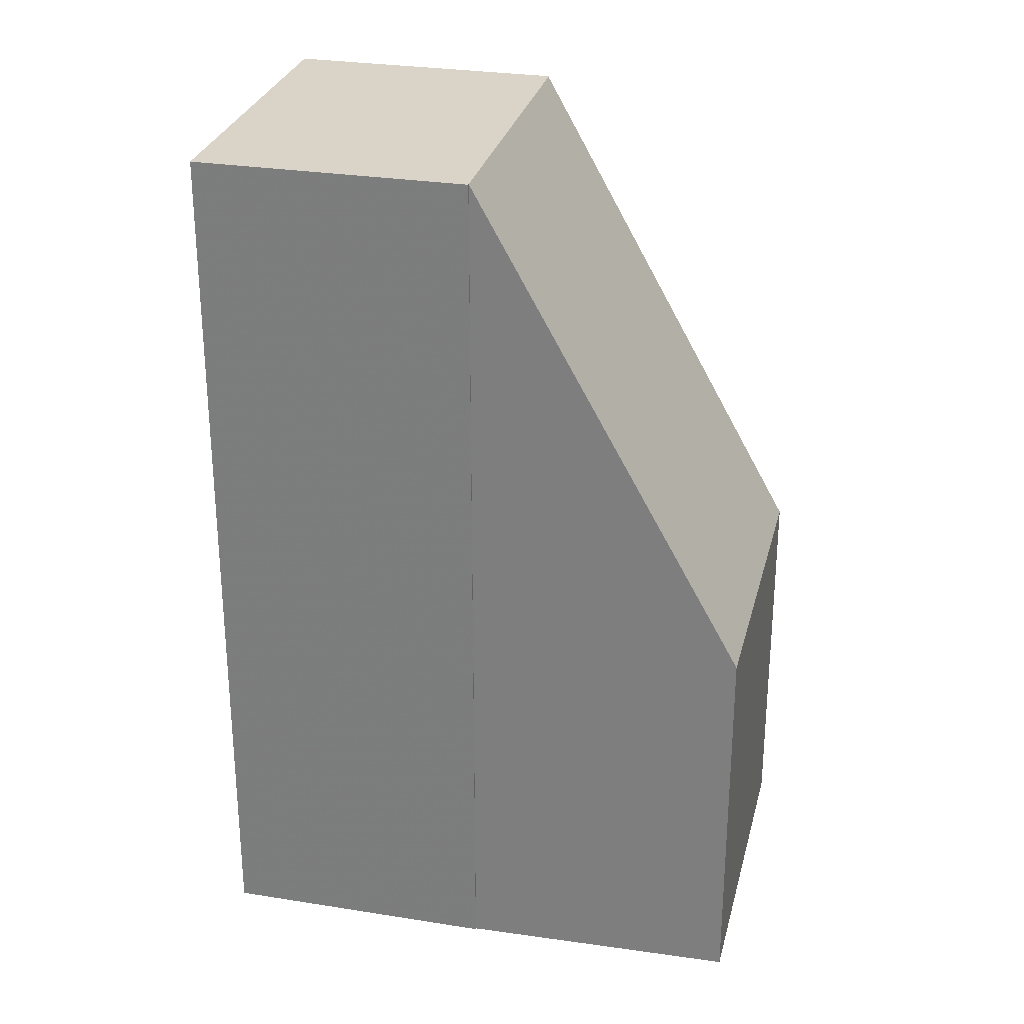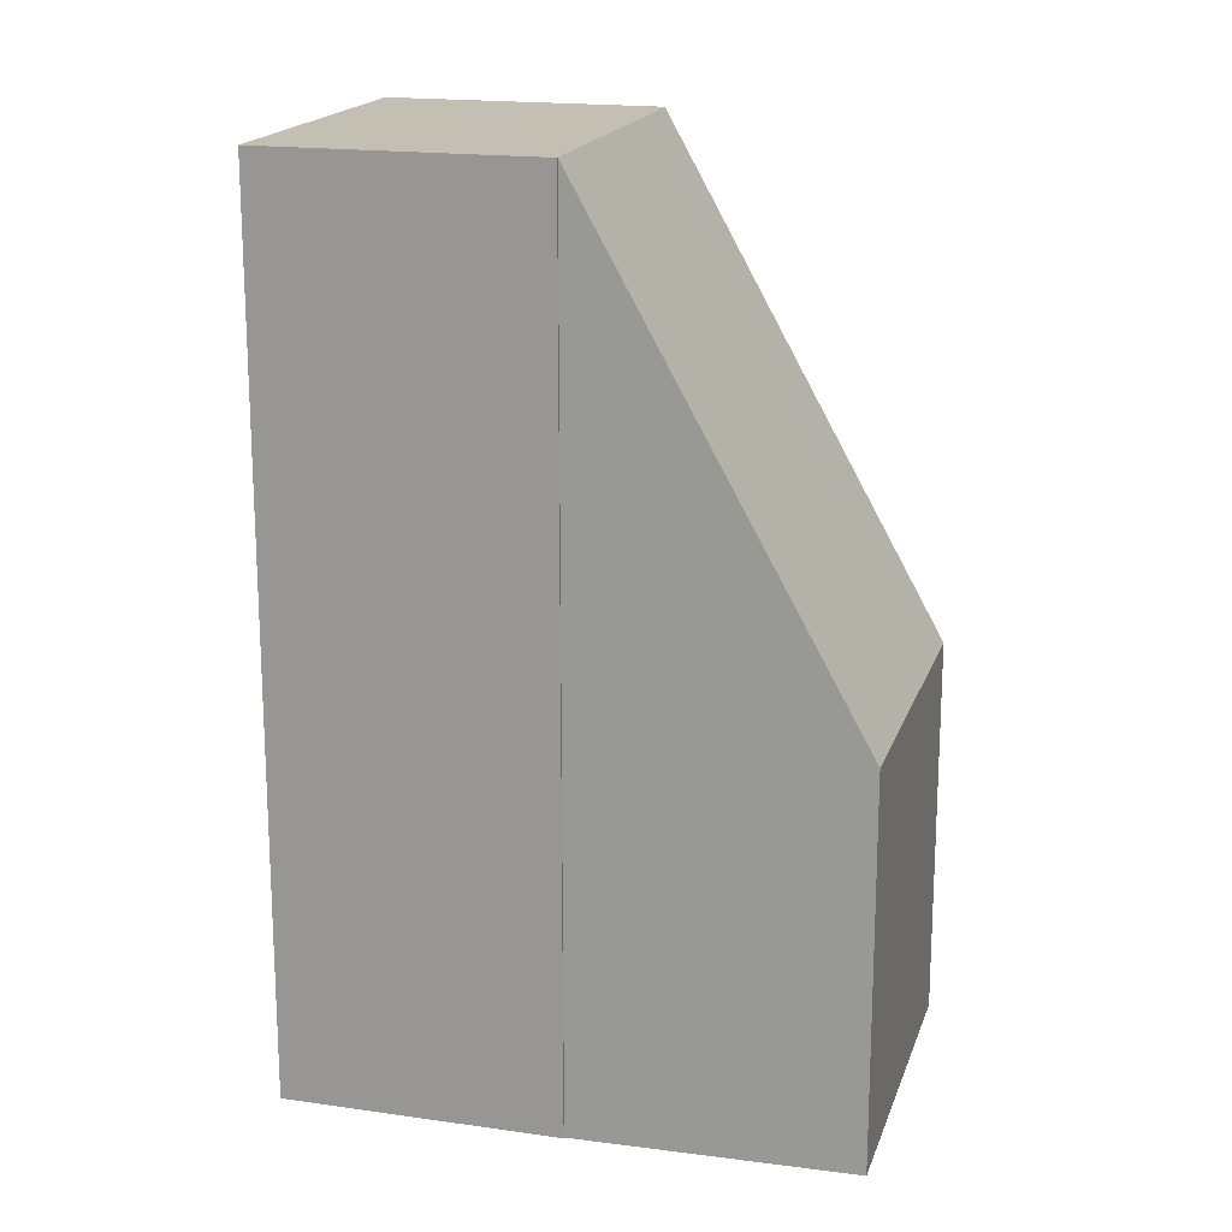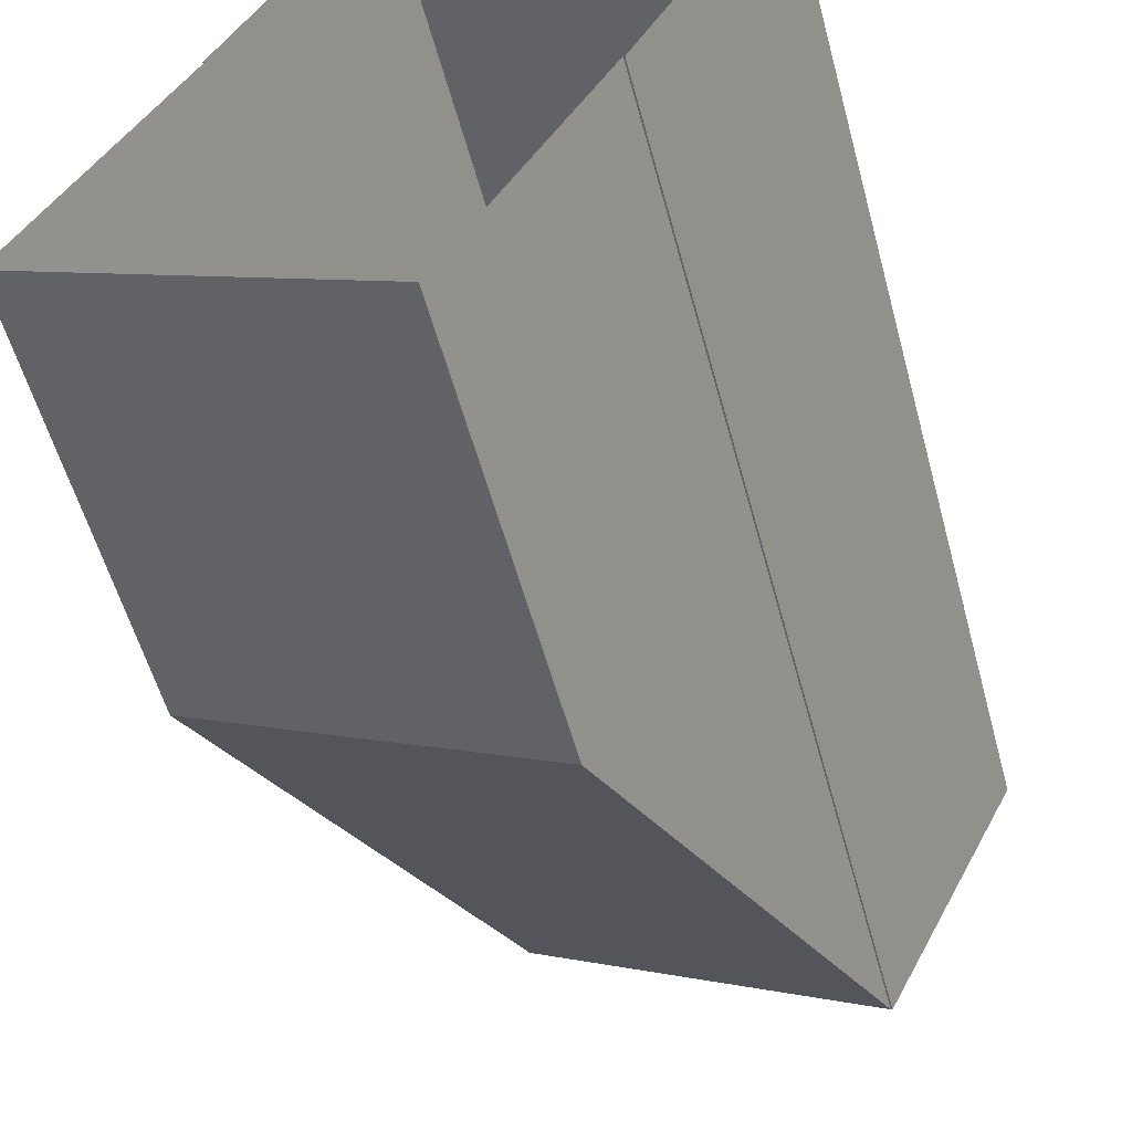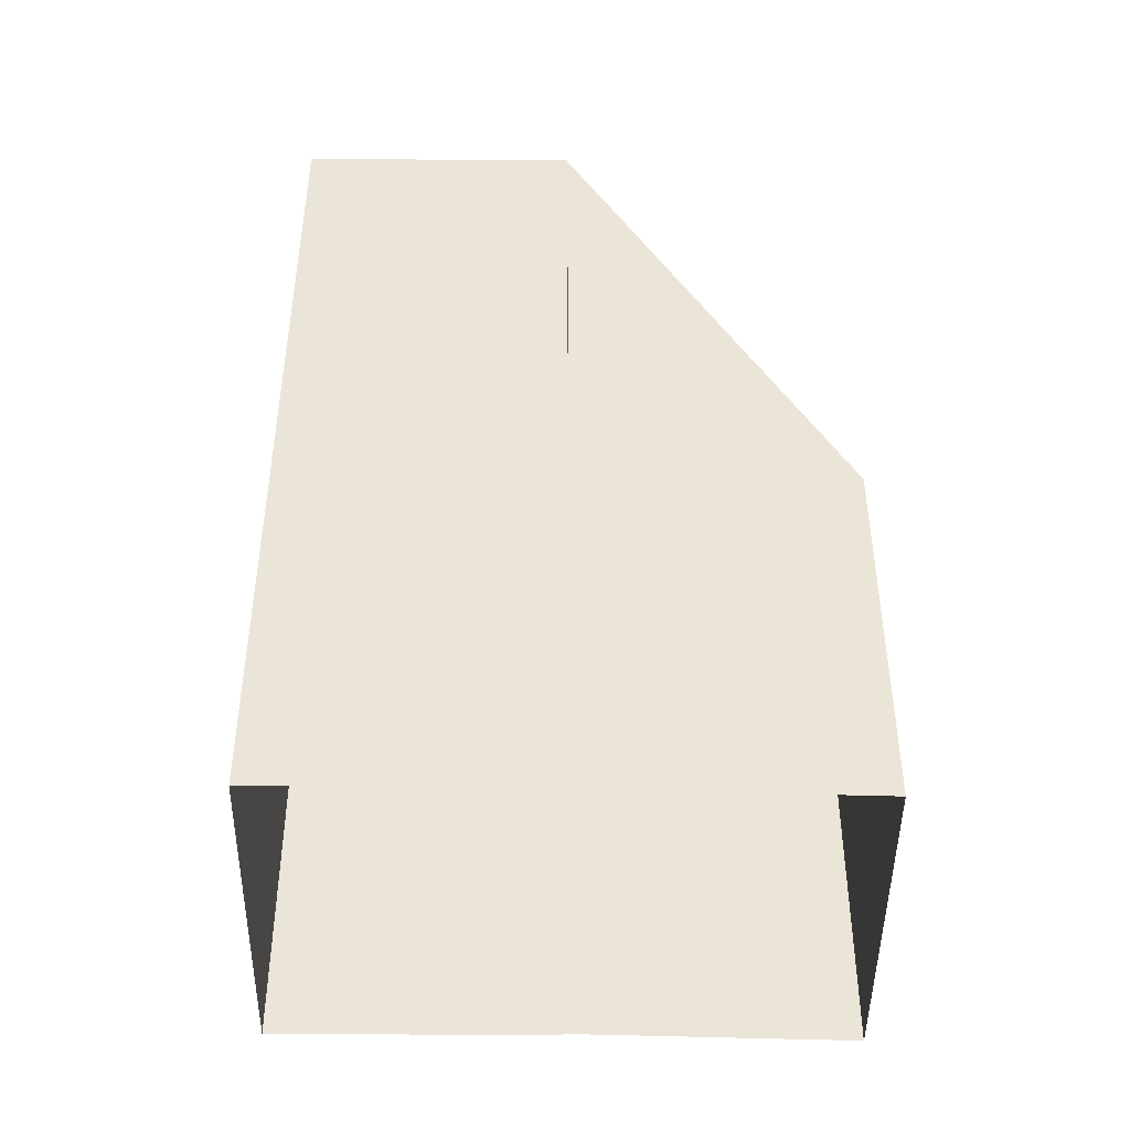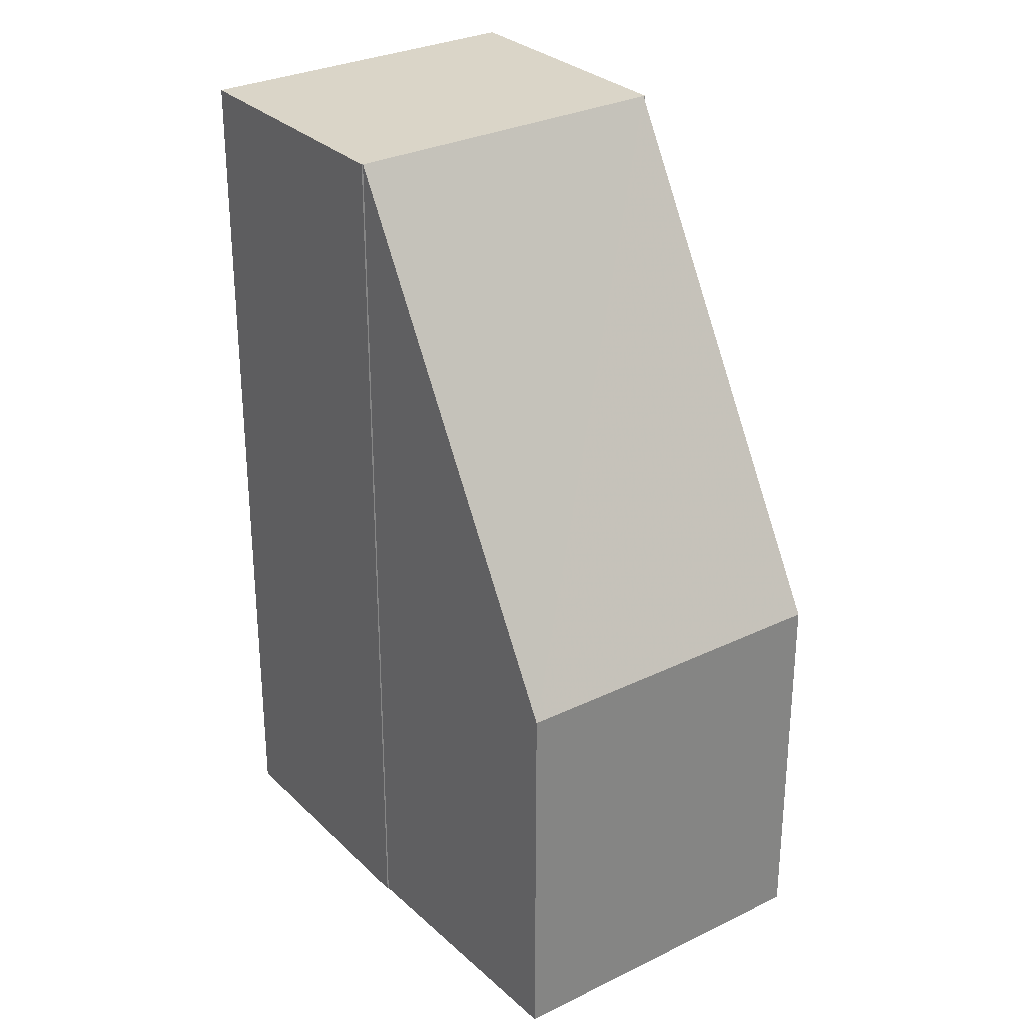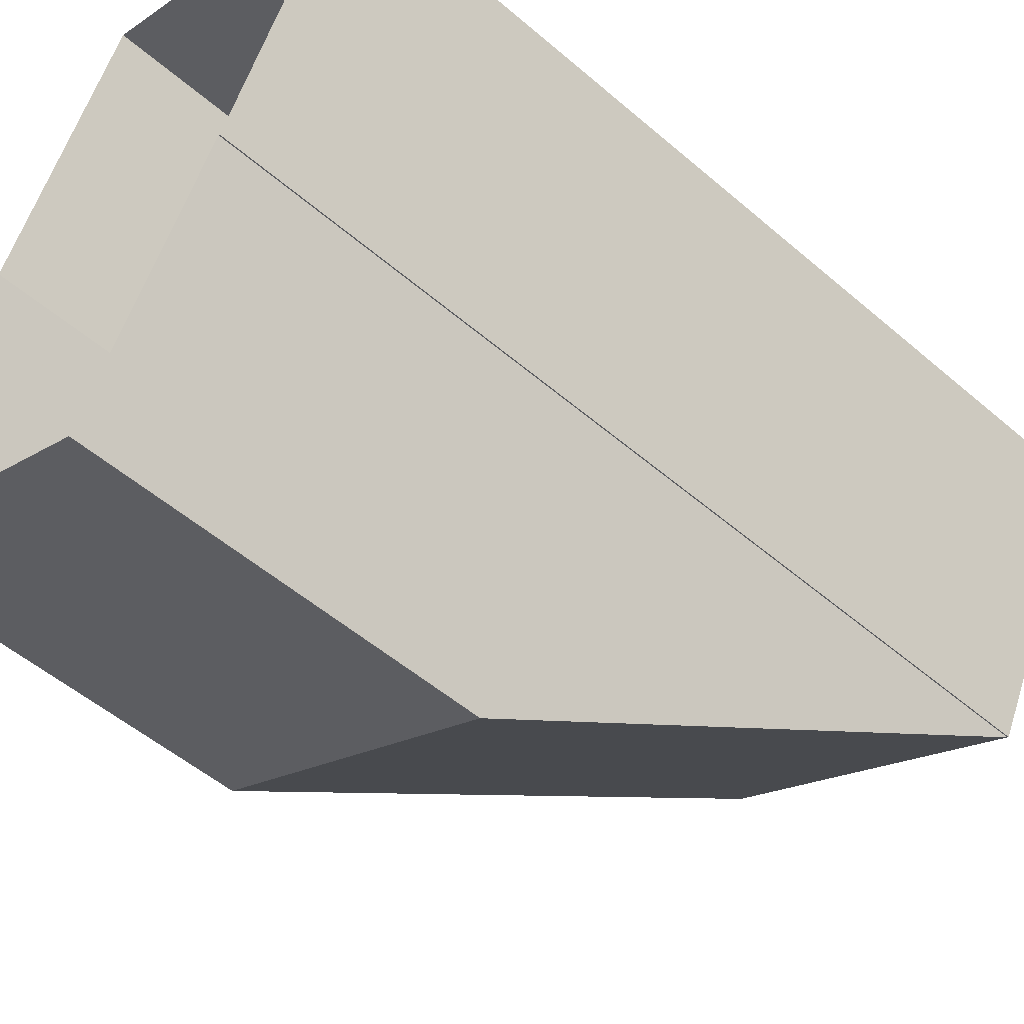
<metadata>
{"format":"obj","ext":"obj","renderer":"f3d","projection":"perspective","resolution":1024,"background":"white","views":[{"elev":28.4,"azim":-49.5,"up":"+Z"},{"elev":17.9,"azim":-47.4,"up":"+Z"},{"elev":-55.3,"azim":-165.0,"up":"+Y"},{"elev":-45.6,"azim":-63.6,"up":"+Z"},{"elev":29.3,"azim":-8.9,"up":"+Z"},{"elev":-52.0,"azim":-132.9,"up":"+Y"}]}
</metadata>
<code>
v -1.224e+04 -3.786e+04 19.23
v -1.224e+04 -3.786e+04 19.23
v -1.224e+04 -3.786e+04 19.23
v -1.224e+04 -3.786e+04 19.23
v -1.224e+04 -3.785e+04 19.23
v -1.225e+04 -3.785e+04 19.23
v -1.224e+04 -3.786e+04 19.23
v -1.224e+04 -3.786e+04 19.23
v -1.224e+04 -3.786e+04 25.29
v -1.224e+04 -3.786e+04 33.12
v -1.224e+04 -3.786e+04 33.12
v -1.224e+04 -3.786e+04 25.27
v -1.224e+04 -3.786e+04 33.12
v -1.224e+04 -3.785e+04 33.12
v -1.225e+04 -3.785e+04 33.12
v -1.224e+04 -3.786e+04 33.12
f 1 2 3
f 4 3 5
f 5 3 6
f 7 8 6
f 3 2 7
f 3 7 6
f 9 10 11
f 9 12 10
f 13 14 10
f 14 15 10
f 10 15 11
f 15 16 11
f 12 1 3
f 10 12 3
f 12 2 1
f 12 9 2
f 9 7 2
f 9 11 7
f 14 5 6
f 15 14 6
f 13 4 5
f 14 13 5
f 7 16 8
f 7 11 16
f 3 4 13
f 10 3 13
f 16 15 6
f 8 16 6

</code>
